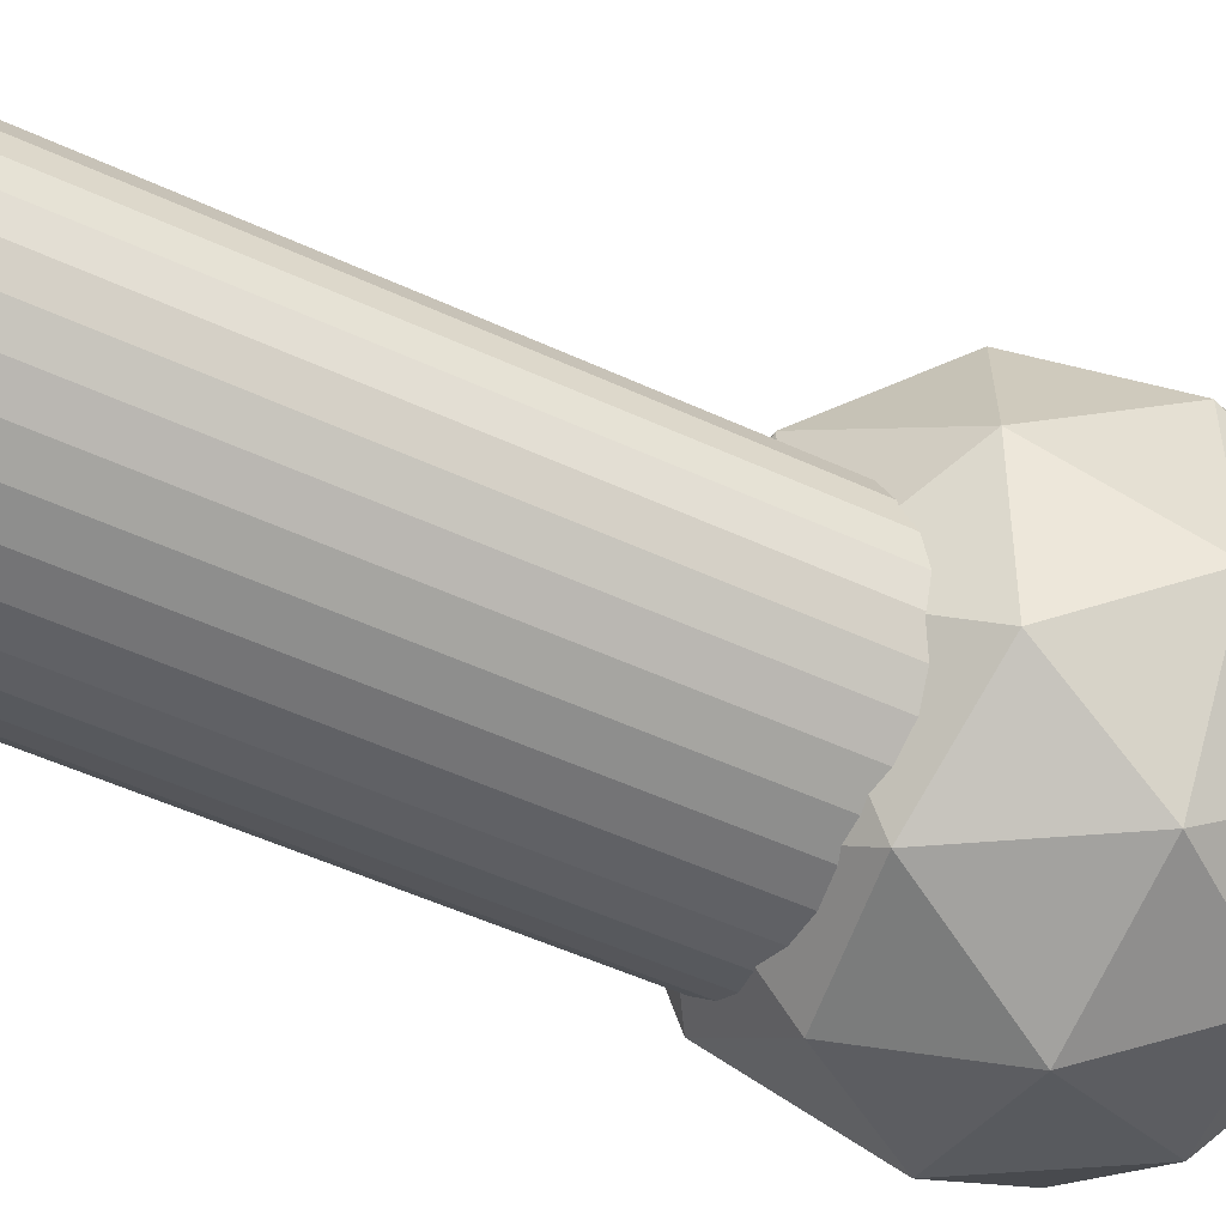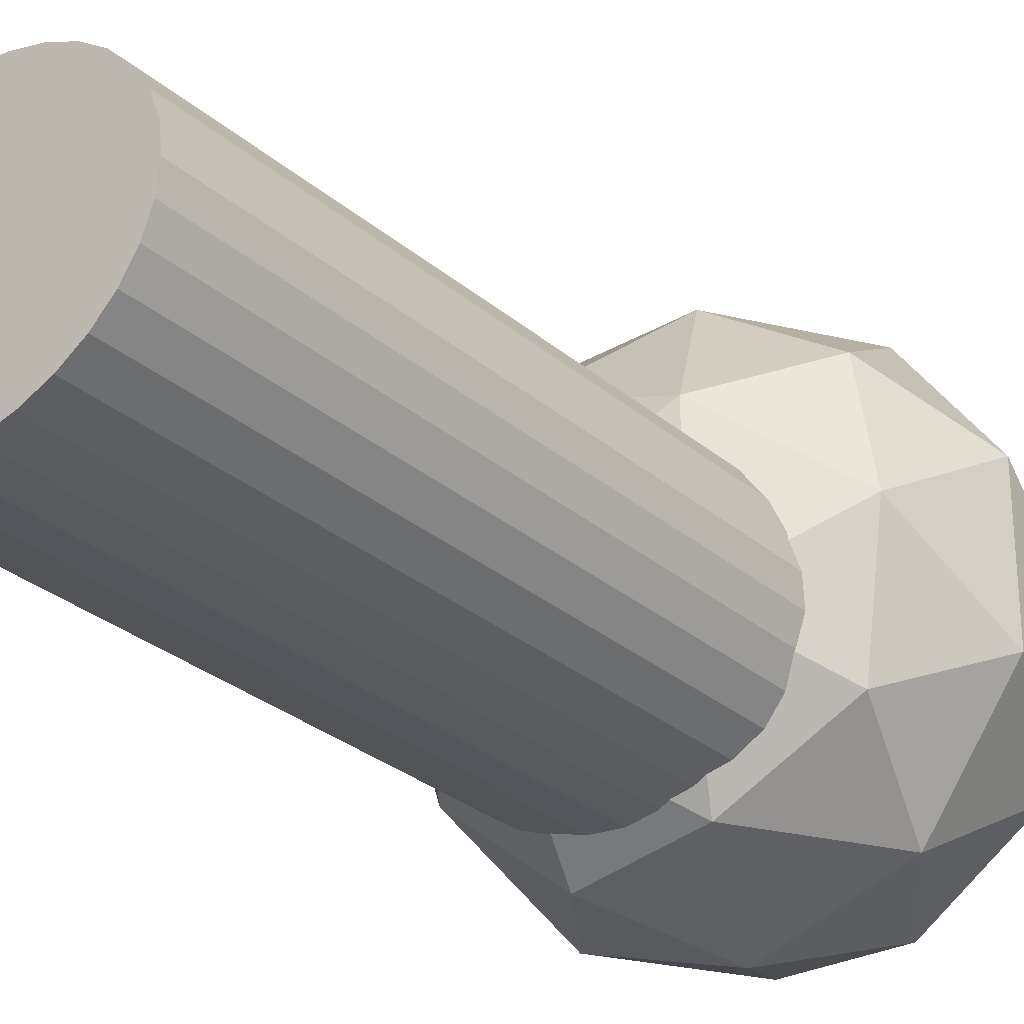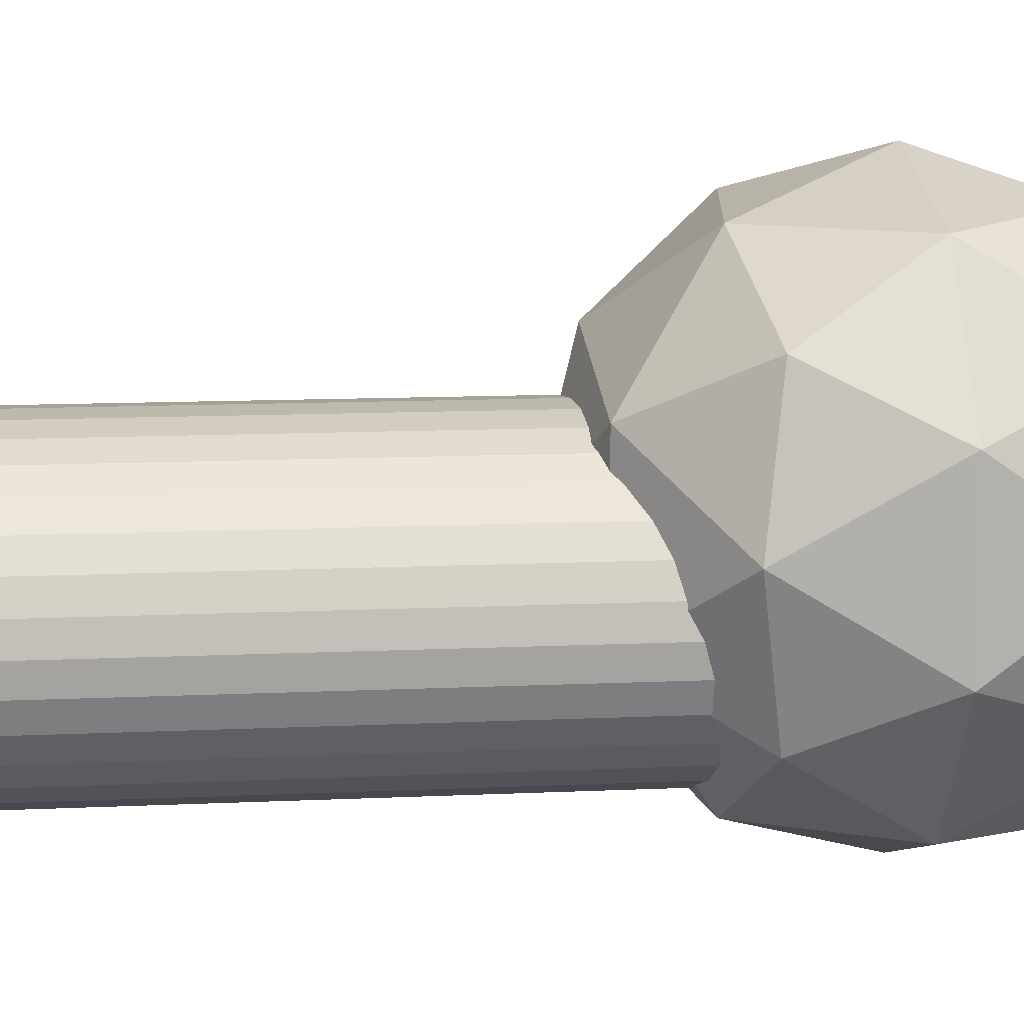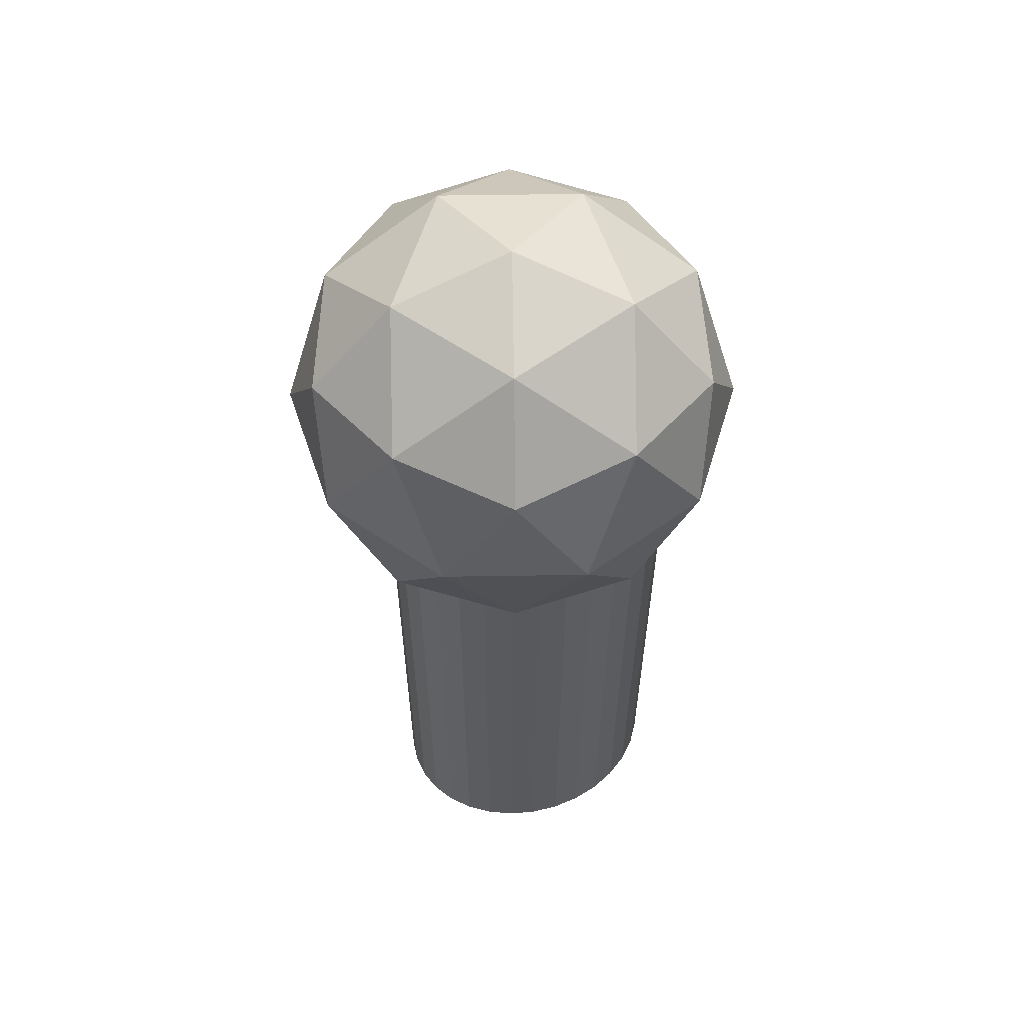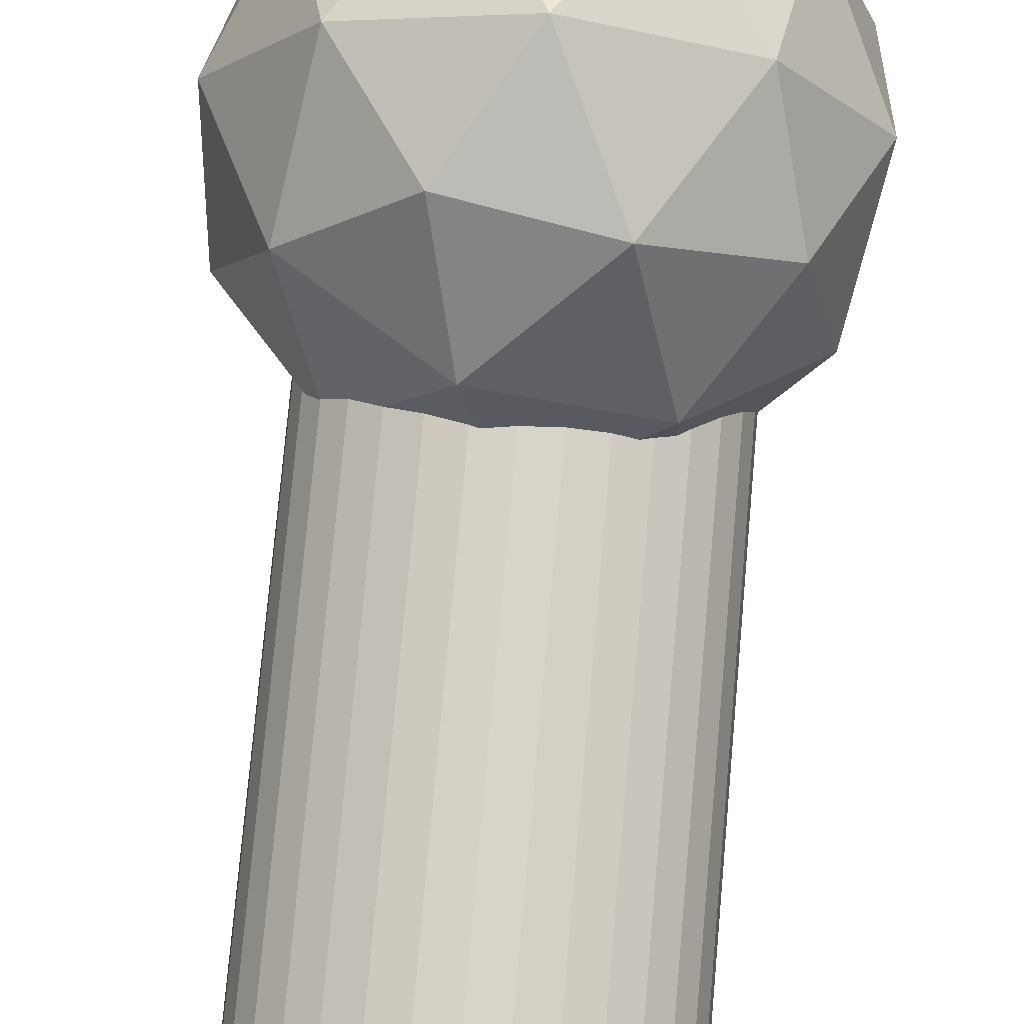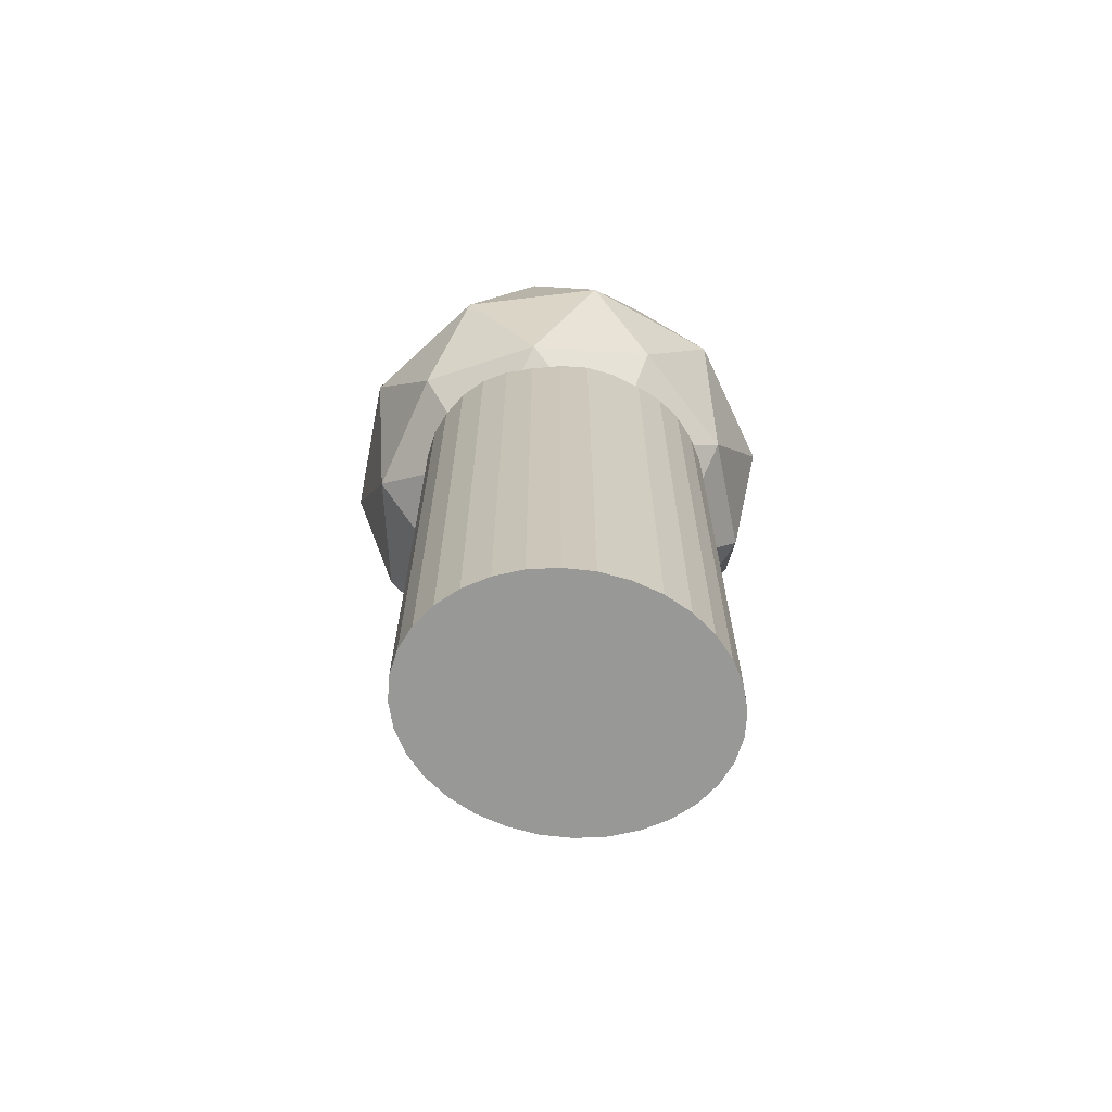
<metadata>
{"format":"obj","ext":"obj","renderer":"f3d","projection":"perspective","resolution":1024,"background":"white","views":[{"elev":-52.0,"azim":63.4,"up":"+Z"},{"elev":-29.0,"azim":38.6,"up":"+Z"},{"elev":10.6,"azim":82.9,"up":"+Z"},{"elev":59.0,"azim":161.1,"up":"+Y"},{"elev":76.4,"azim":5.1,"up":"+Z"},{"elev":-68.5,"azim":169.0,"up":"+Y"}]}
</metadata>
<code>
o body
v 0 0.59 0.112
v 0 0.03366 0.112
v -0.0267 0.59 0.1099
v -0.0267 0.03366 0.1099
v -0.05237 0.59 0.1035
v -0.05237 0.03366 0.1035
v -0.07603 0.59 0.09313
v -0.07603 0.03366 0.09313
v -0.09677 0.59 0.0792
v -0.09677 0.03366 0.0792
v -0.1138 0.59 0.06223
v -0.1138 0.03366 0.06223
v -0.1264 0.59 0.04287
v -0.1264 0.03366 0.04287
v -0.1342 0.59 0.02185
v -0.1342 0.03366 0.02185
v -0.1369 0.59 0
v -0.1369 0.03366 0
v -0.1342 0.59 -0.02185
v -0.1342 0.03366 -0.02185
v -0.1264 0.59 -0.04287
v -0.1264 0.03366 -0.04287
v -0.1138 0.59 -0.06223
v -0.1138 0.03366 -0.06223
v -0.09677 0.59 -0.0792
v -0.09677 0.03366 -0.0792
v -0.07603 0.59 -0.09313
v -0.07603 0.03366 -0.09313
v -0.05237 0.59 -0.1035
v -0.05237 0.03366 -0.1035
v -0.0267 0.59 -0.1099
v -0.0267 0.03366 -0.1099
v 0 0.59 -0.112
v 0 0.03366 -0.112
v 0.0267 0.59 -0.1099
v 0.0267 0.03366 -0.1099
v 0.05237 0.59 -0.1035
v 0.05237 0.03366 -0.1035
v 0.07603 0.59 -0.09313
v 0.07603 0.03366 -0.09313
v 0.09677 0.59 -0.0792
v 0.09677 0.03366 -0.0792
v 0.1138 0.59 -0.06223
v 0.1138 0.03366 -0.06223
v 0.1264 0.59 -0.04287
v 0.1264 0.03366 -0.04287
v 0.1342 0.59 -0.02185
v 0.1342 0.03366 -0.02185
v 0.1369 0.59 0
v 0.1369 0.03366 0
v 0.1342 0.59 0.02185
v 0.1342 0.03366 0.02185
v 0.1264 0.59 0.04287
v 0.1264 0.03366 0.04287
v 0.1138 0.59 0.06223
v 0.1138 0.03366 0.06223
v 0.09677 0.59 0.0792
v 0.09677 0.03366 0.0792
v 0.07603 0.59 0.09313
v 0.07603 0.03366 0.09313
v 0.05237 0.59 0.1035
v 0.05237 0.03366 0.1035
v 0.0267 0.59 0.1099
v 0.0267 0.03366 0.1099
g body_body_clothing
f 2 3 1
f 4 5 3
f 6 7 5
f 8 9 7
f 10 11 9
f 12 13 11
f 14 15 13
f 16 17 15
f 18 19 17
f 20 21 19
f 22 23 21
f 24 25 23
f 26 27 25
f 28 29 27
f 30 31 29
f 32 33 31
f 34 35 33
f 36 37 35
f 38 39 37
f 40 41 39
f 42 43 41
f 44 45 43
f 46 47 45
f 48 49 47
f 50 51 49
f 52 53 51
f 54 55 53
f 56 57 55
f 58 59 57
f 60 61 59
f 26 8 28
f 62 63 61
f 64 1 63
f 39 61 37
f 2 4 3
f 4 6 5
f 6 8 7
f 8 10 9
f 10 12 11
f 12 14 13
f 14 16 15
f 16 18 17
f 18 20 19
f 20 22 21
f 22 24 23
f 24 26 25
f 26 28 27
f 28 30 29
f 30 32 31
f 32 34 33
f 34 36 35
f 36 38 37
f 38 40 39
f 40 42 41
f 42 44 43
f 44 46 45
f 46 48 47
f 48 50 49
f 50 52 51
f 52 54 53
f 54 56 55
f 56 58 57
f 58 60 59
f 60 62 61
f 6 4 32
f 2 64 36
f 62 60 38
f 58 56 42
f 54 52 48
f 50 48 52
f 46 44 54
f 42 40 58
f 38 36 64
f 34 32 4
f 30 28 6
f 26 24 10
f 22 20 16
f 18 16 20
f 14 12 22
f 10 8 26
f 4 2 34
f 60 40 38
f 54 48 46
f 44 56 54
f 36 34 2
f 28 8 6
f 22 16 14
f 12 24 22
f 64 62 38
f 44 42 56
f 32 30 6
f 12 10 24
f 58 40 60
f 62 64 63
f 64 2 1
f 63 1 33
f 3 5 31
f 7 9 25
f 11 13 23
f 15 17 19
f 19 21 15
f 23 25 9
f 27 29 7
f 31 33 1
f 35 37 63
f 39 41 57
f 43 45 55
f 47 49 51
f 51 53 47
f 55 57 41
f 59 61 39
f 1 3 31
f 9 11 23
f 15 21 13
f 25 27 7
f 33 35 63
f 41 43 55
f 47 53 45
f 57 59 39
f 5 29 31
f 21 23 13
f 37 61 63
f 53 55 45
f 7 29 5
o head
v 0 0.4731 0.04719
v 0.1506 0.5882 0.1566
v -0.05752 0.5882 0.2242
v -0.1862 0.5882 0.04719
v -0.05752 0.5882 -0.1299
v 0.1506 0.5882 -0.06223
v 0.05752 0.7743 0.2242
v -0.1506 0.7743 0.1566
v -0.1506 0.7743 -0.06223
v 0.05752 0.7743 -0.1299
v 0.1862 0.7743 0.04719
v 0 0.8894 0.04719
v -0.03381 0.5042 0.1512
v 0.08852 0.5042 0.1115
v 0.05471 0.5718 0.2156
v 0.177 0.5718 0.04719
v 0.08852 0.5042 -0.01713
v -0.1094 0.5042 0.04719
v -0.1432 0.5718 0.1512
v -0.03381 0.5042 -0.05687
v -0.1432 0.5718 -0.05687
v 0.05471 0.5718 -0.1212
v 0.1979 0.6813 0.1115
v 0.1979 0.6813 -0.01713
v 0 0.6813 0.2553
v 0.1223 0.6813 0.2156
v -0.1979 0.6813 0.1115
v -0.1223 0.6813 0.2156
v -0.1223 0.6813 -0.1212
v -0.1979 0.6813 -0.01713
v 0.1223 0.6813 -0.1212
v 0 0.6813 -0.1609
v 0.1432 0.7907 0.1512
v -0.05471 0.7907 0.2156
v -0.177 0.7907 0.04719
v -0.05471 0.7907 -0.1212
v 0.1432 0.7907 -0.05687
v 0.03381 0.8583 0.1512
v 0.1094 0.8583 0.04719
v -0.08852 0.8583 0.1115
v -0.08852 0.8583 -0.01713
v 0.03381 0.8583 -0.05687
g head_head_skin
f 65 78 77
f 66 78 80
f 65 77 82
f 65 82 84
f 65 84 81
f 66 80 87
f 67 79 89
f 68 83 91
f 66 87 90
f 92 98 72
f 92 89 98
f 89 71 98
f 90 97 71
f 90 87 97
f 91 92 72
f 91 83 92
f 83 67 92
f 89 90 71
f 79 66 90
f 81 86 70
f 81 84 86
f 84 69 86
f 84 85 69
f 84 82 85
f 82 68 85
f 82 83 68
f 82 77 83
f 77 67 83
f 80 81 70
f 80 78 81
f 78 65 81
f 77 79 67
f 77 78 79
f 78 66 79
g head_head_eyes
f 67 89 92
f 89 79 90
g head_head_hair
f 69 85 93
f 70 86 95
f 68 91 94
f 69 93 96
f 70 95 88
f 71 97 102
f 72 98 104
f 73 99 105
f 74 100 106
f 75 101 103
f 103 106 76
f 103 101 106
f 101 74 106
f 106 105 76
f 106 100 105
f 100 73 105
f 105 104 76
f 105 99 104
f 99 72 104
f 104 102 76
f 104 98 102
f 98 71 102
f 102 103 76
f 102 97 103
f 97 75 103
f 88 101 75
f 88 95 101
f 95 74 101
f 96 100 74
f 96 93 100
f 93 73 100
f 94 99 73
f 94 91 99
f 91 72 99
f 87 75 97
f 95 96 74
f 95 86 96
f 86 69 96
f 93 94 73
f 93 85 94
f 85 68 94
f 87 88 75
f 87 80 88
f 80 70 88

</code>
